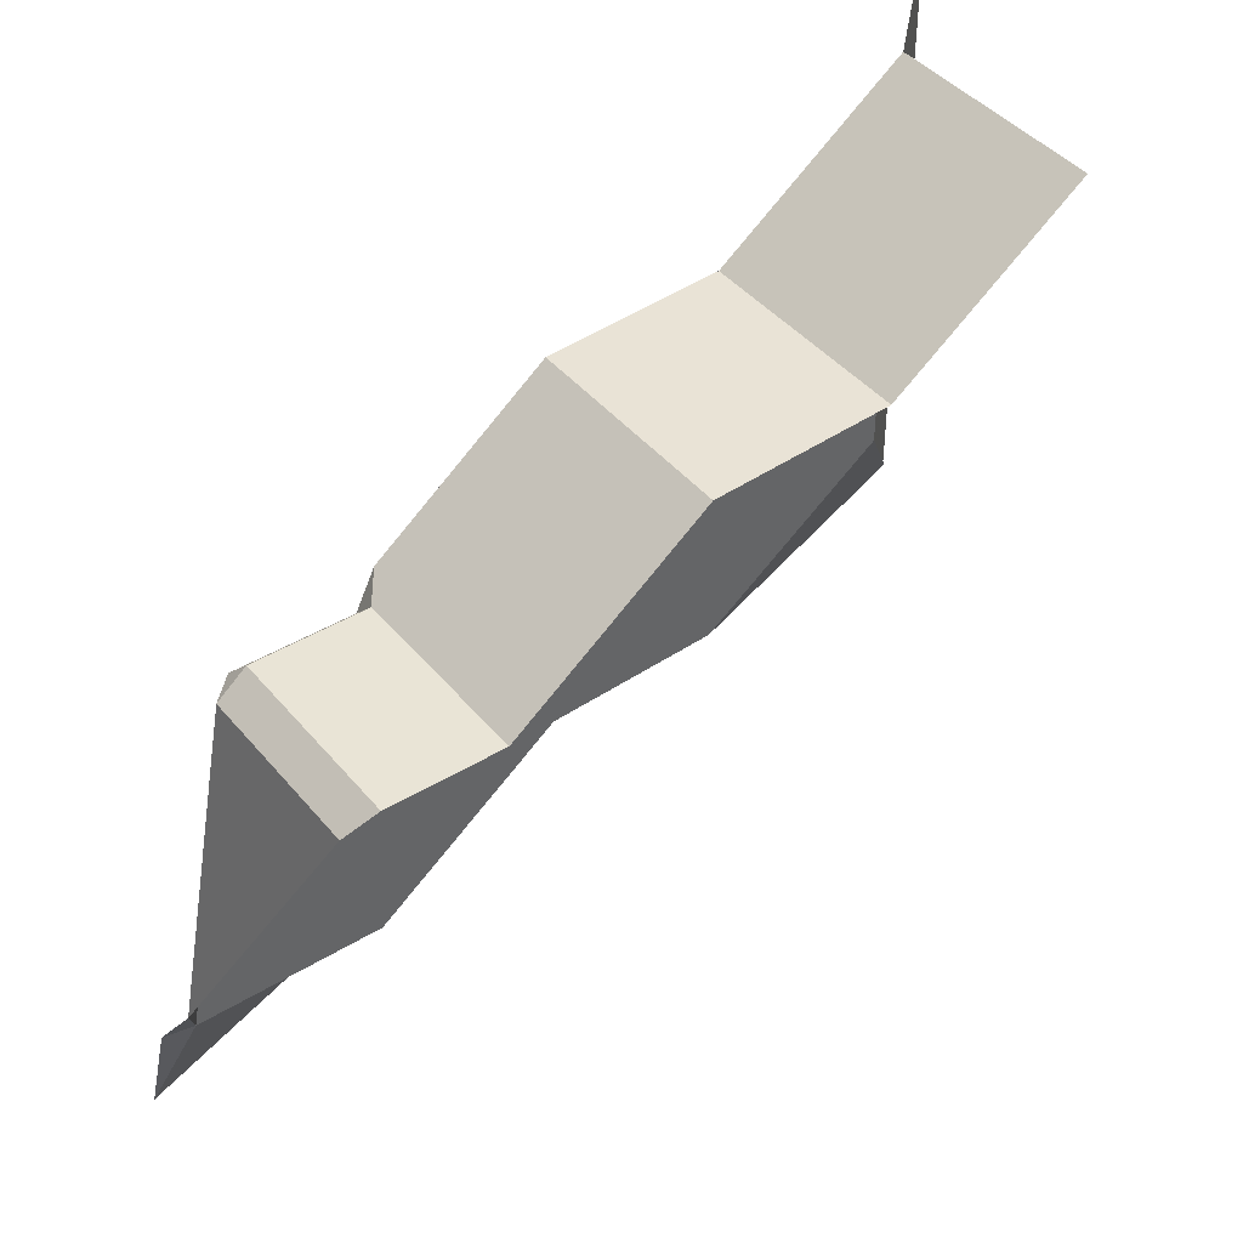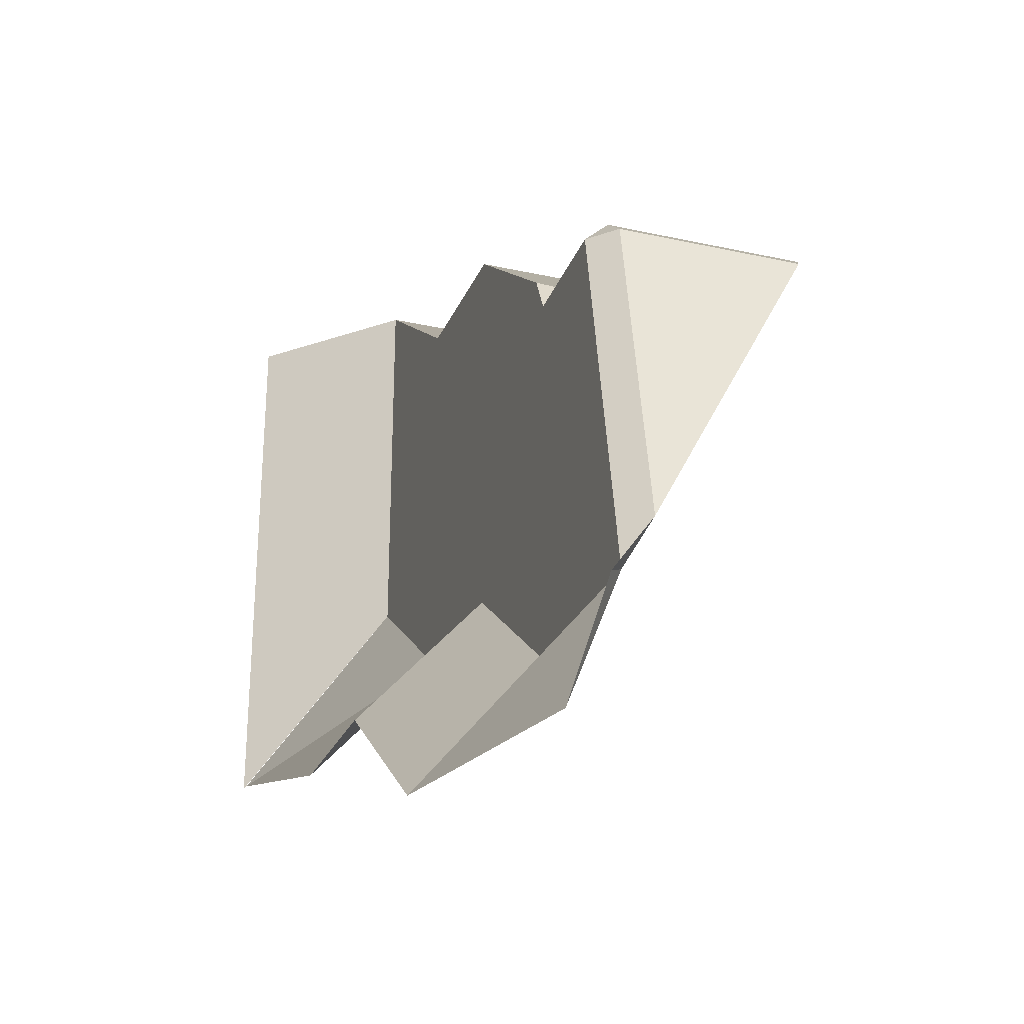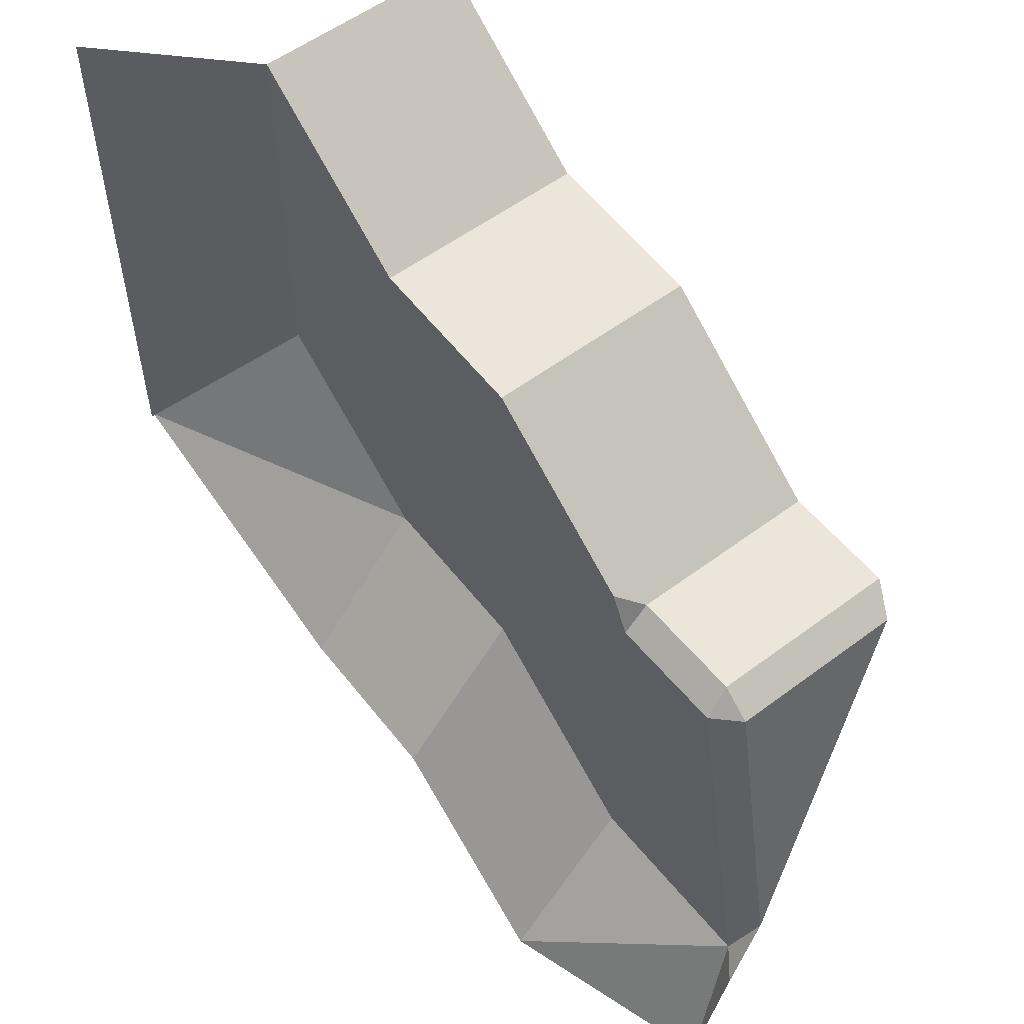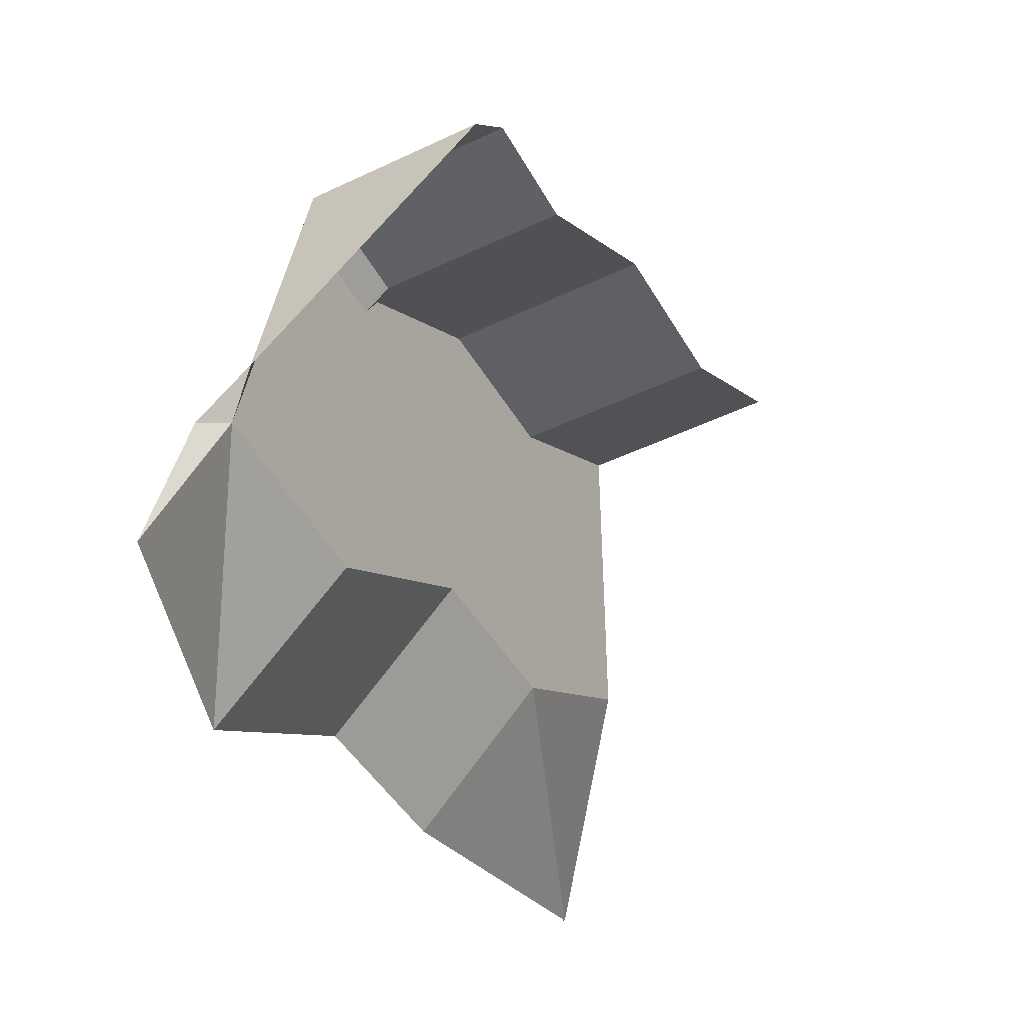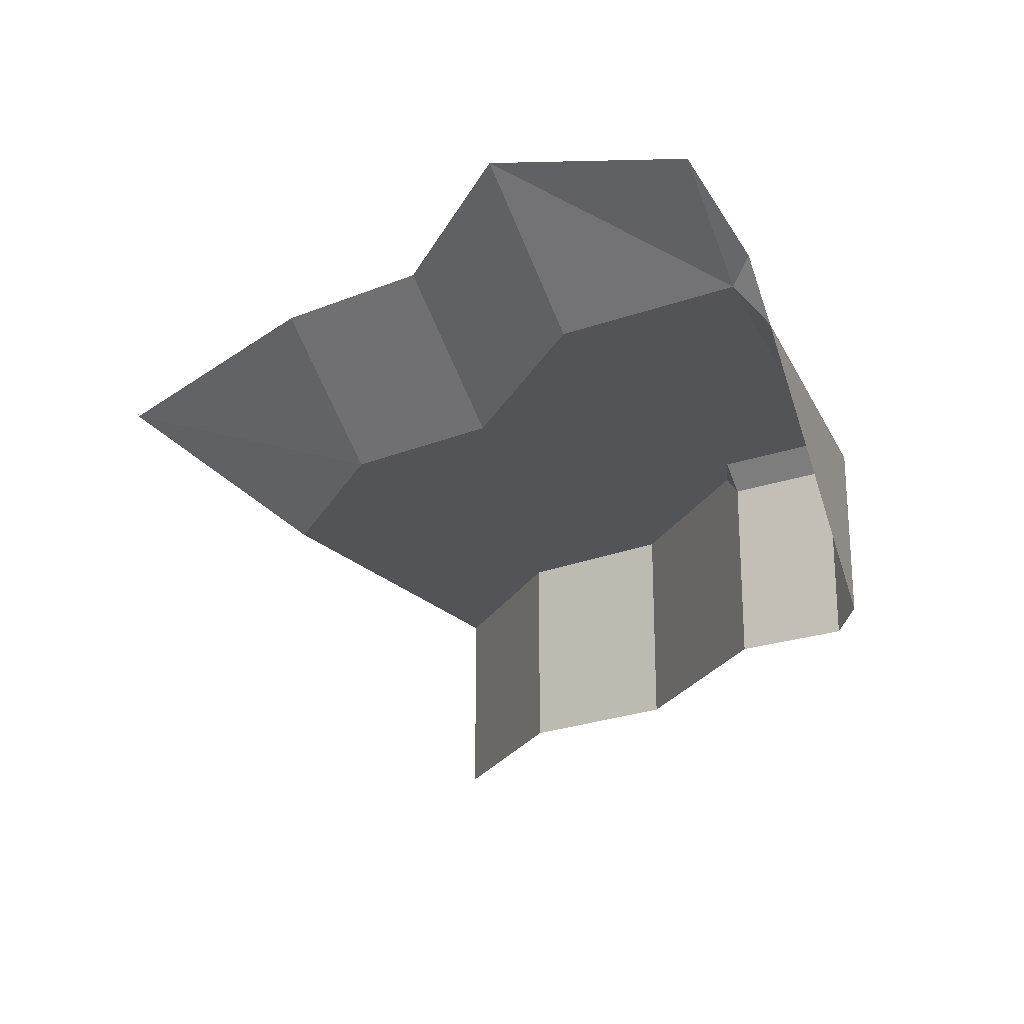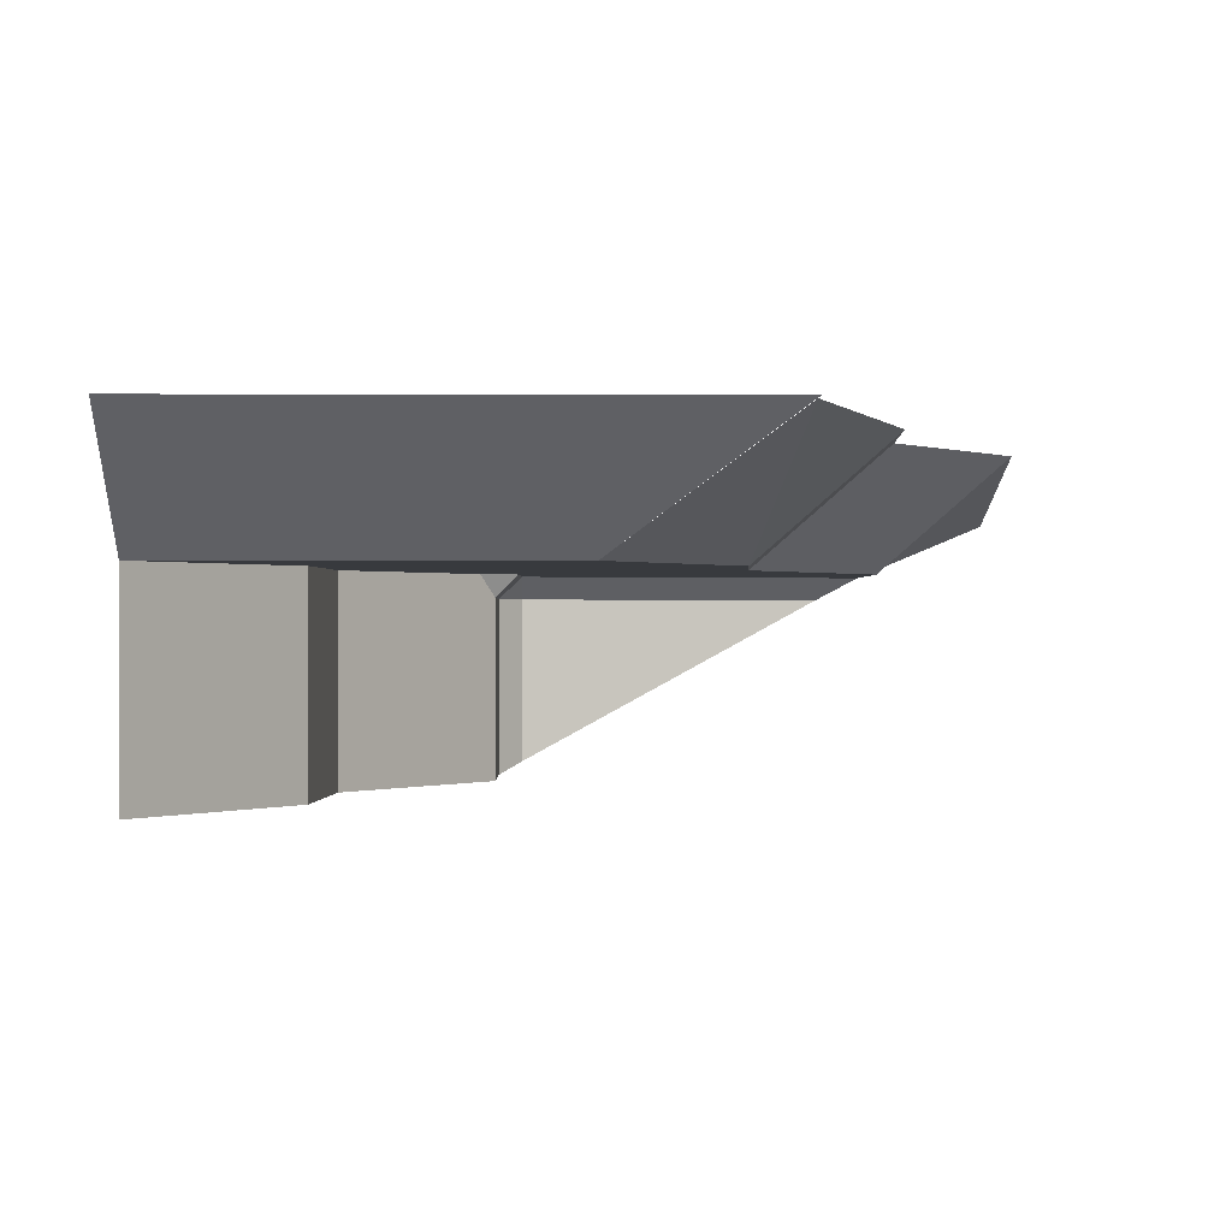
<metadata>
{"format":"obj","ext":"obj","renderer":"f3d","projection":"perspective","resolution":1024,"background":"white","views":[{"elev":42.4,"azim":-36.1,"up":"+Z"},{"elev":-28.5,"azim":-108.4,"up":"+Z"},{"elev":55.2,"azim":-128.3,"up":"+Z"},{"elev":-48.2,"azim":-62.0,"up":"+Z"},{"elev":-22.9,"azim":-148.7,"up":"+Y"},{"elev":-0.3,"azim":89.3,"up":"+Y"}]}
</metadata>
<code>
o ground_wild_Plane.005
v 14.64 -0.8916 -4.447
v 19.45 -0.8916 -0.6935
v 19.45 -0.8916 9.553
v 23.83 -0.8916 -0.4193
v 23.83 -0.8916 9.827
v 28.52 -0.8916 3.113
v 28.52 -0.8916 13.36
v 14.64 2.294 -8.094
v 9.153 0.6155 -8.094
v 19.45 2.294 -4.34
v 23.83 2.294 -4.066
v 31.84 2.294 -1.307
v 14.64 -6.436 5.8
v 19.45 -6.436 9.553
v 23.83 -6.436 9.827
v 28.52 -6.436 13.36
v 31.86 2.363 -1.384
v 31.86 2.363 13.36
v 9.376 -1.523 -3.28
v 9.796 -0.8916 -4.447
v 9.153 -0.4159 -4.862
v 14.64 -0.8916 5.168
v 14.64 -1.523 5.8
v 15.14 -0.8916 6.188
v 10.99 -1.523 5.179
v 11.74 -1.523 5.8
v 11.63 -0.8916 5.168
v 11.74 -6.436 5.8
v 10.99 -6.1 5.179
f 25 29 19
f 23 14 13
f 3 2 4
f 5 4 6
f 1 8 10
f 1 22 27
f 2 10 11
f 4 11 12
f 3 5 15
f 5 7 16
f 26 23 13
f 6 17 18
f 24 2 3
f 19 21 20
f 22 24 23
f 25 27 26
f 19 20 27
f 26 27 22
f 29 25 26
f 20 9 8
f 14 24 3
f 24 14 23
f 3 4 5
f 5 6 7
f 1 10 2
f 1 27 20
f 2 11 4
f 4 12 6
f 3 15 14
f 5 16 15
f 26 13 28
f 6 18 7
f 2 22 1
f 22 2 24
f 19 27 25
f 26 22 23
f 29 26 28
f 9 20 21
f 20 8 1

</code>
